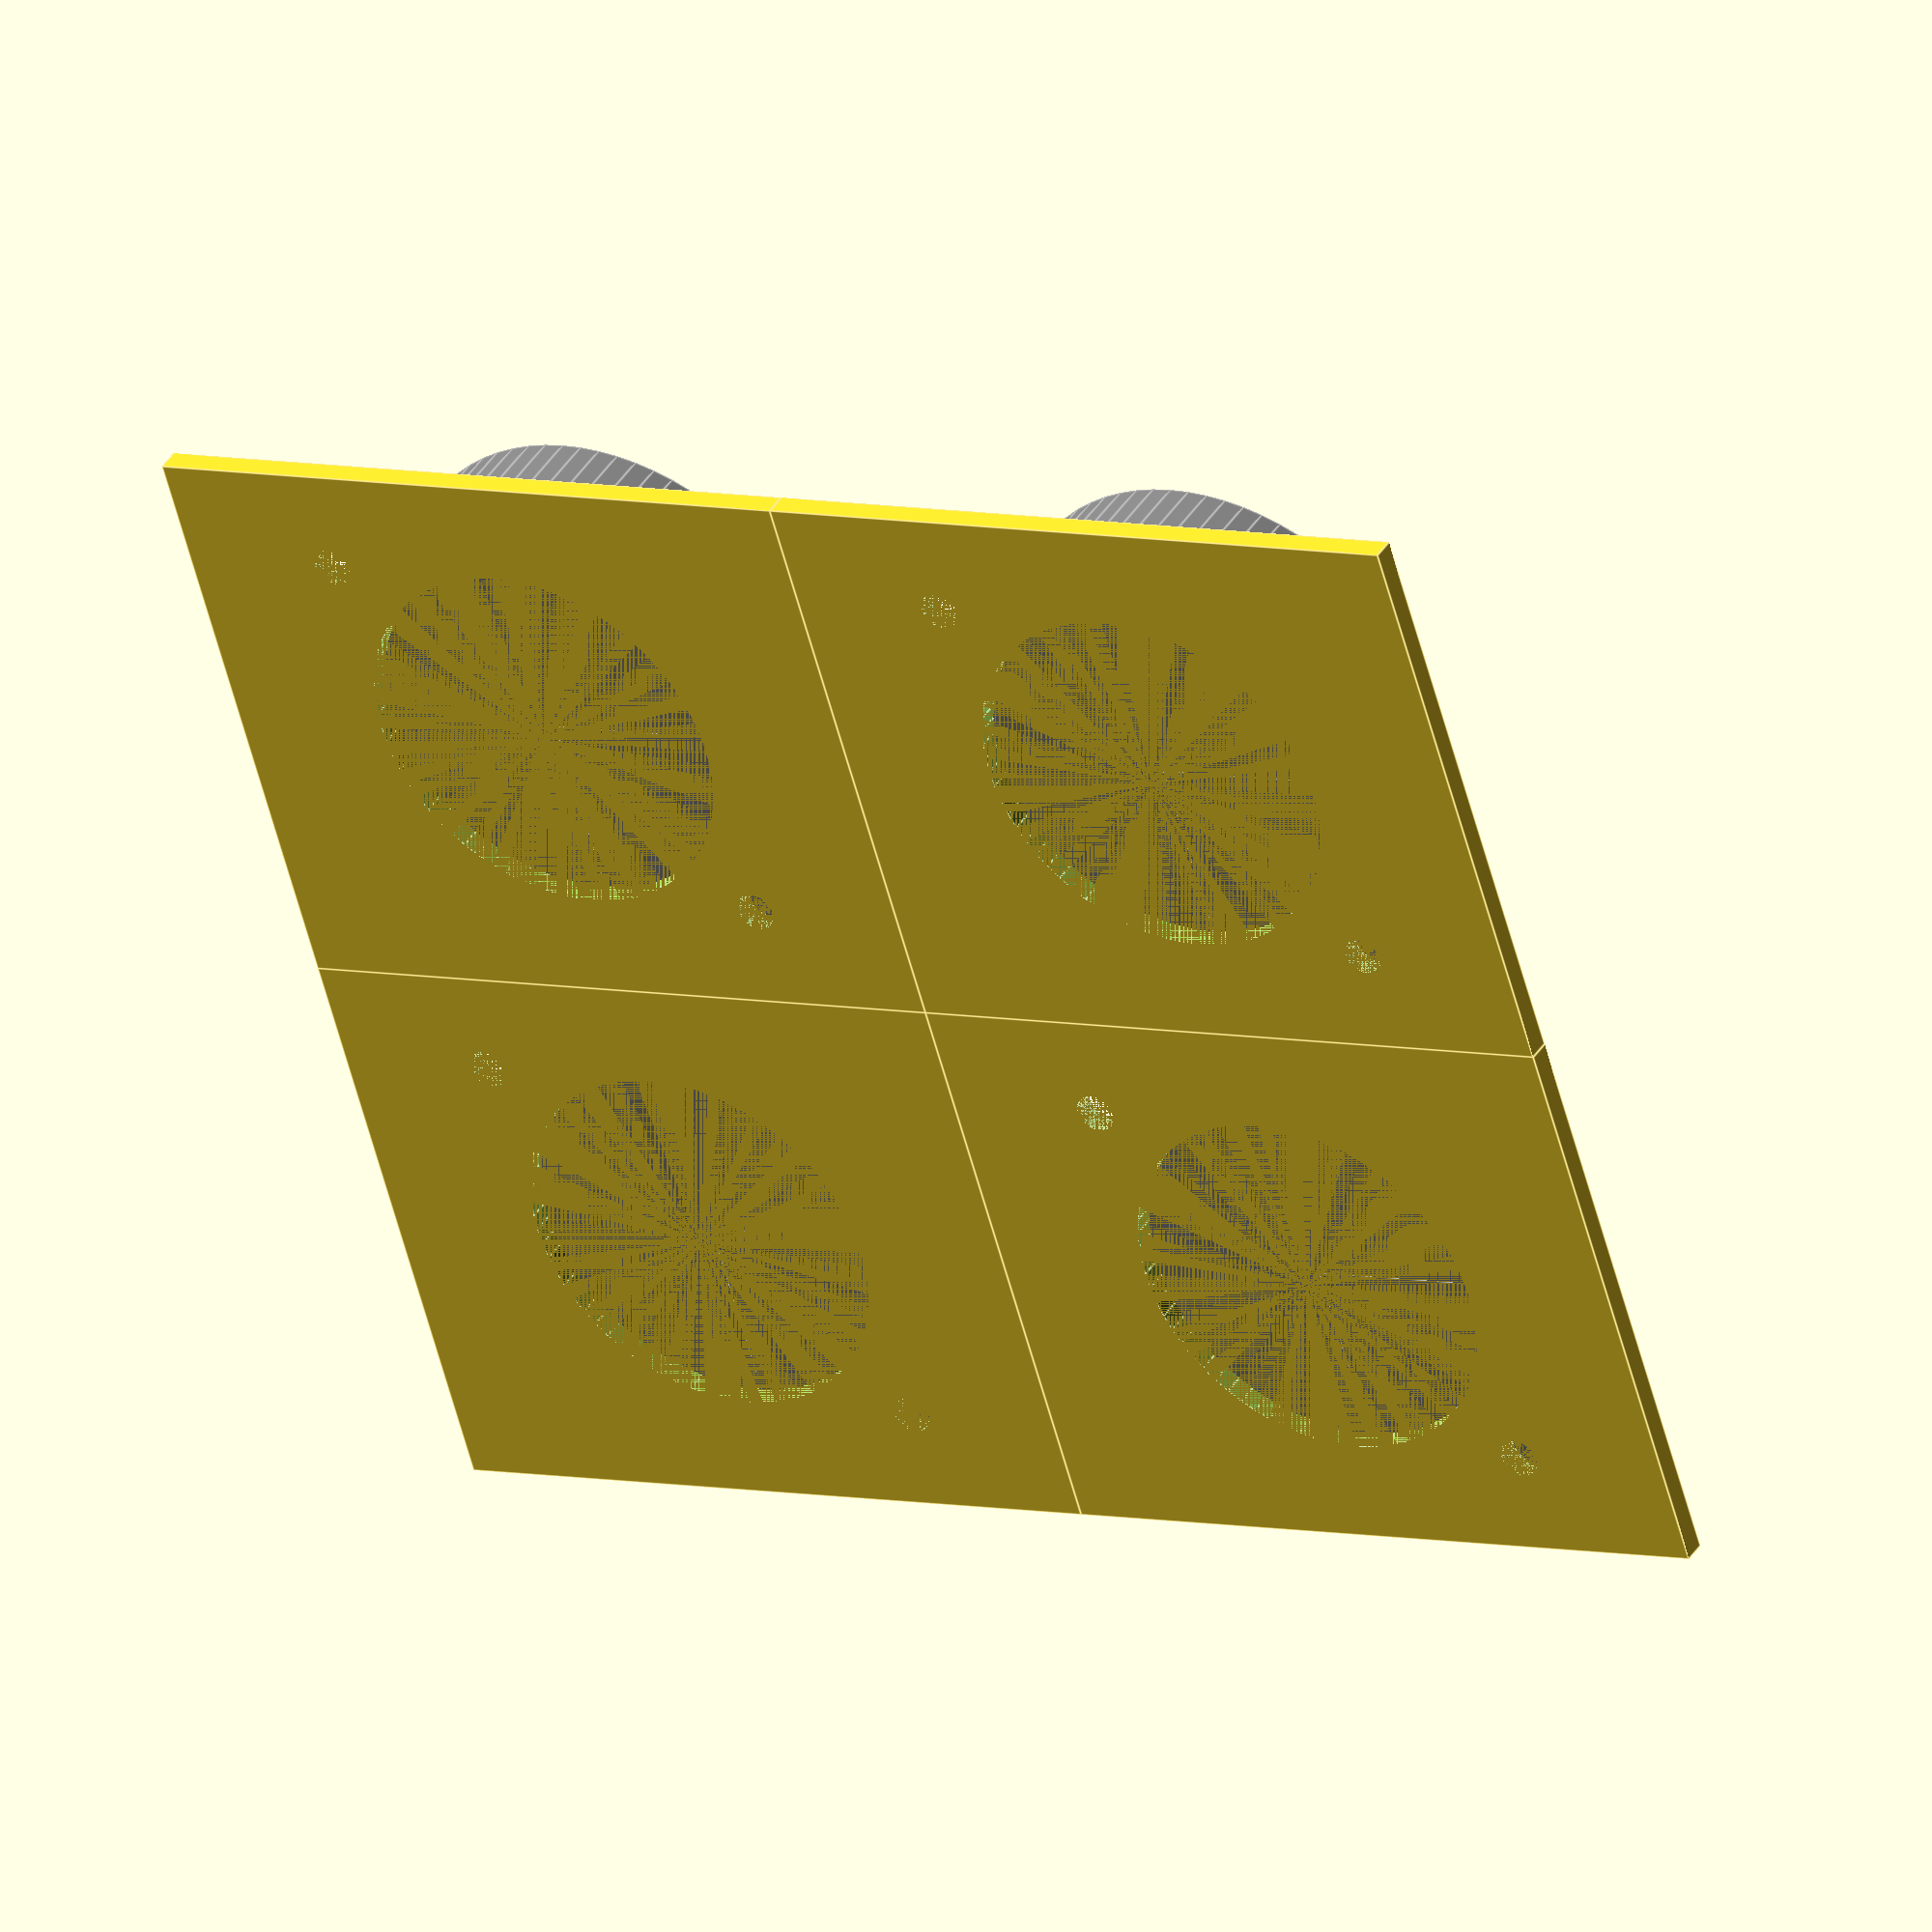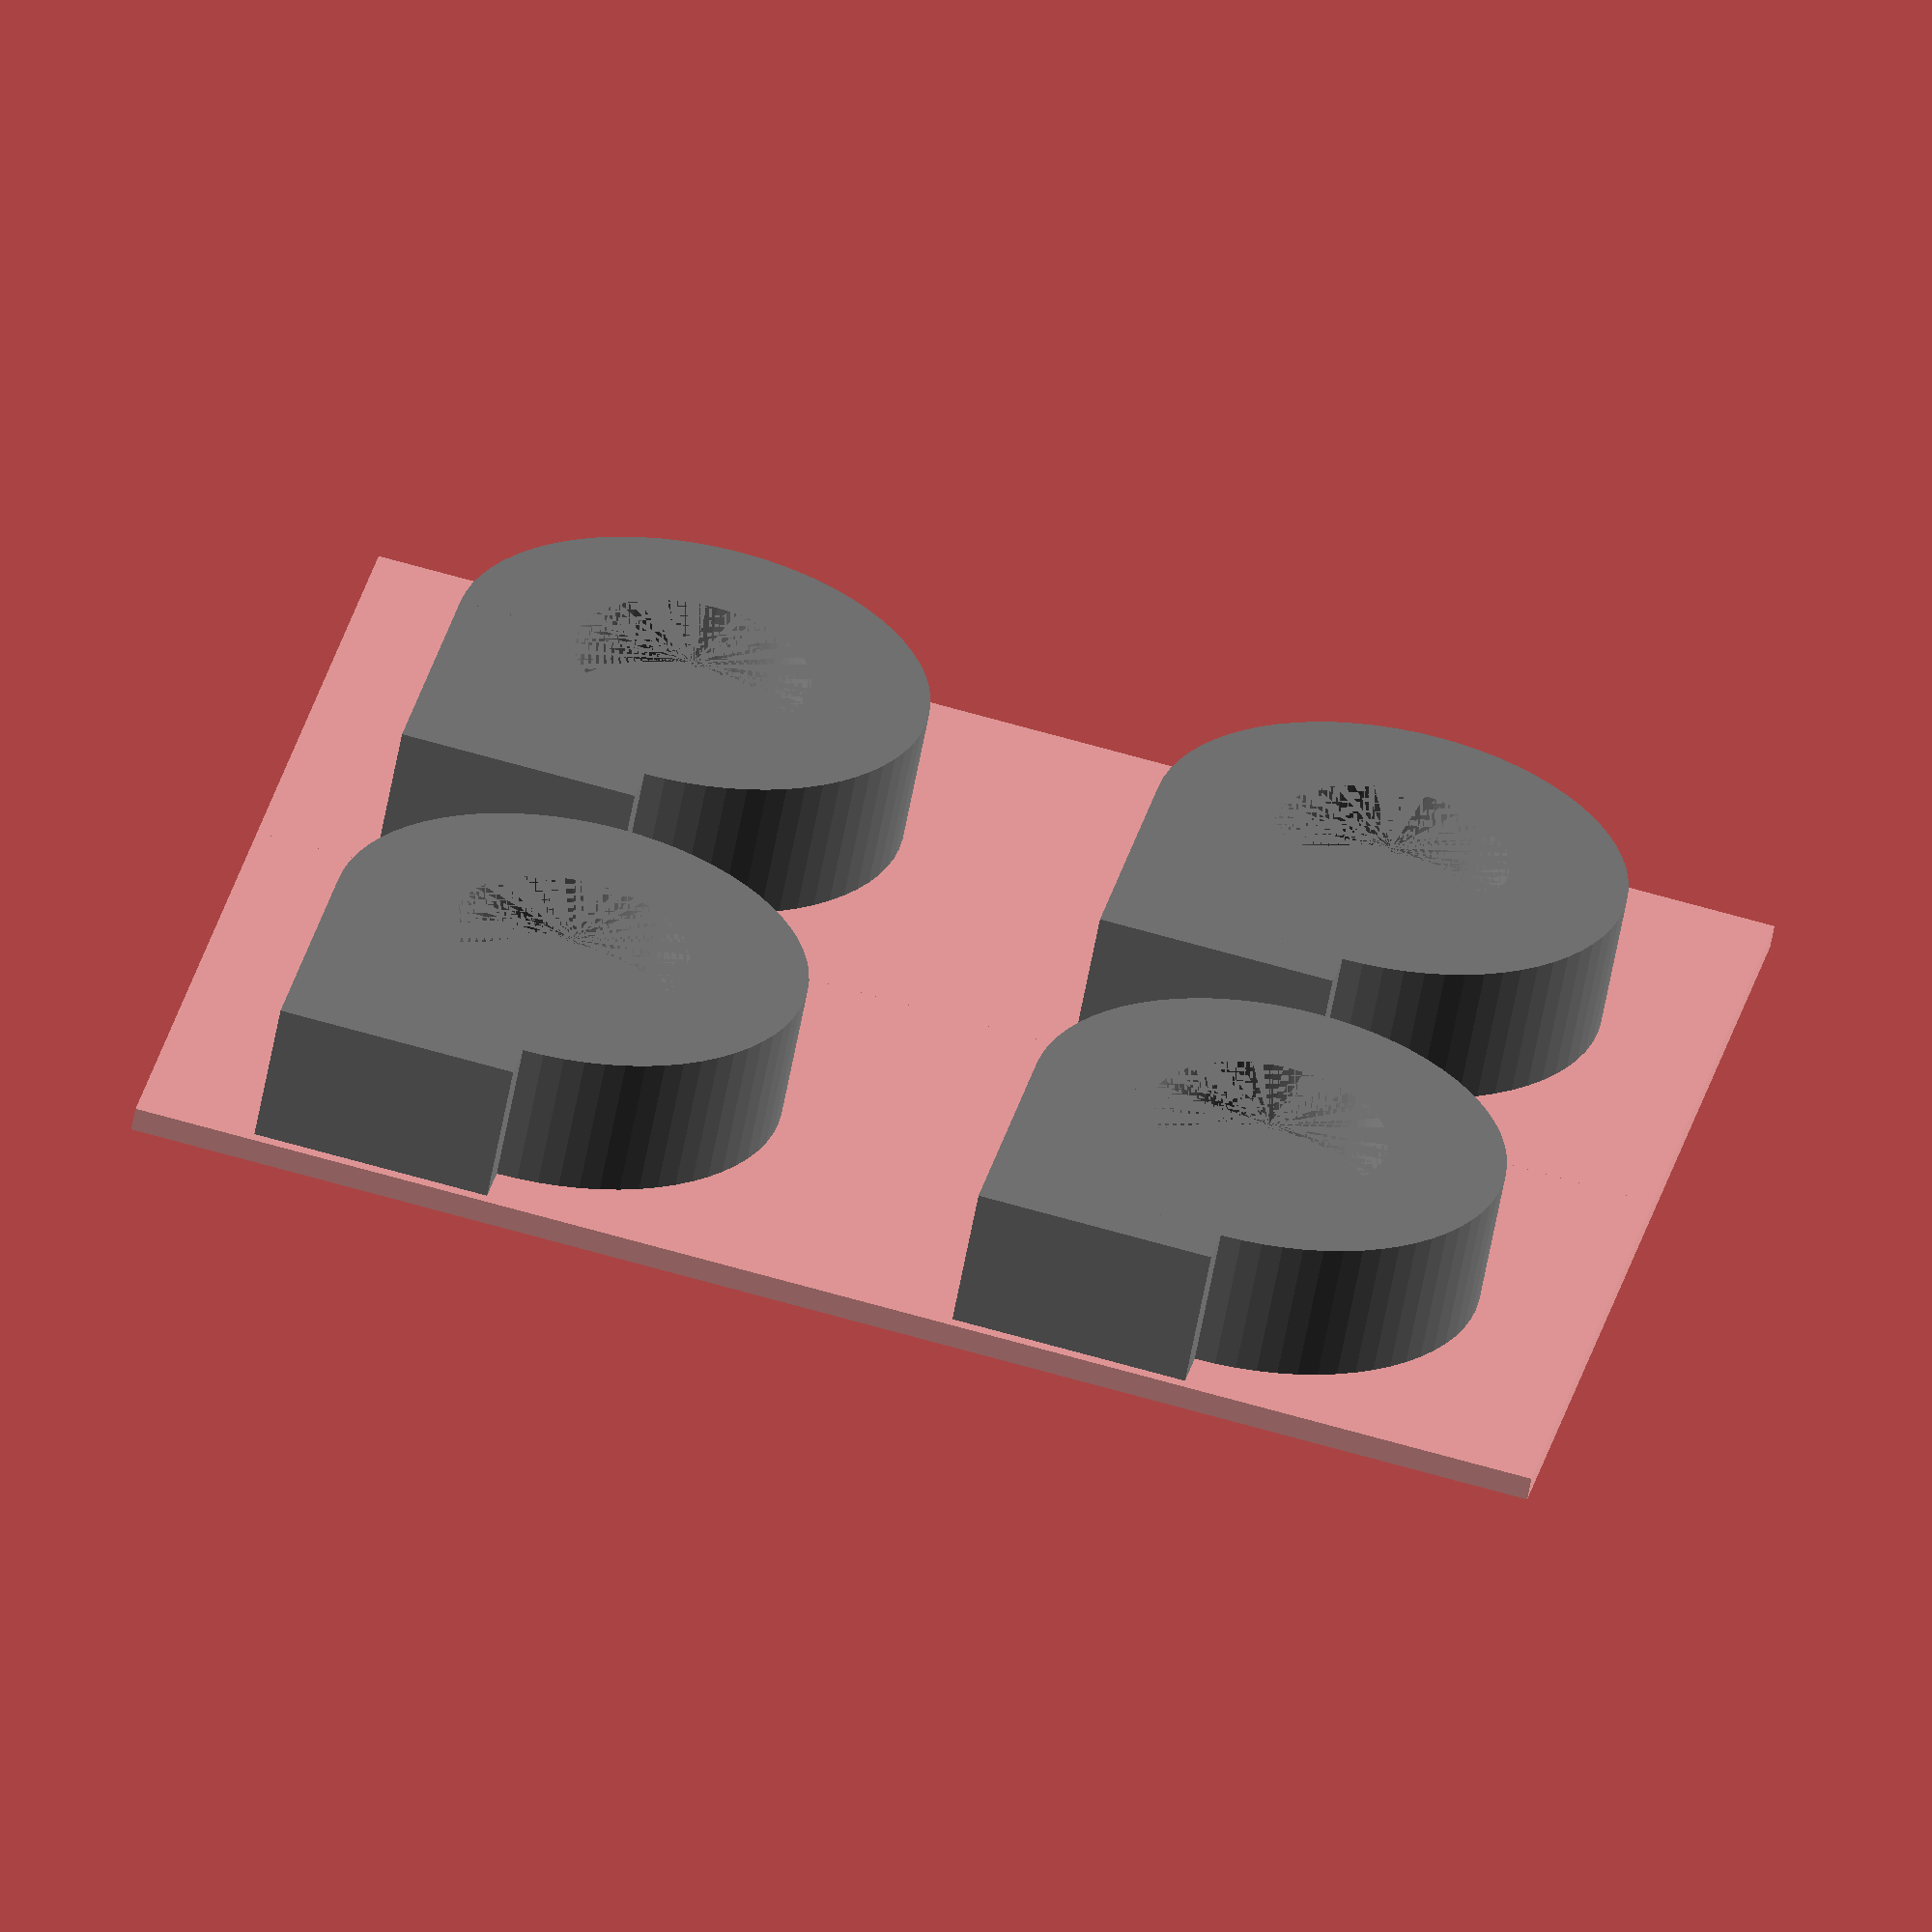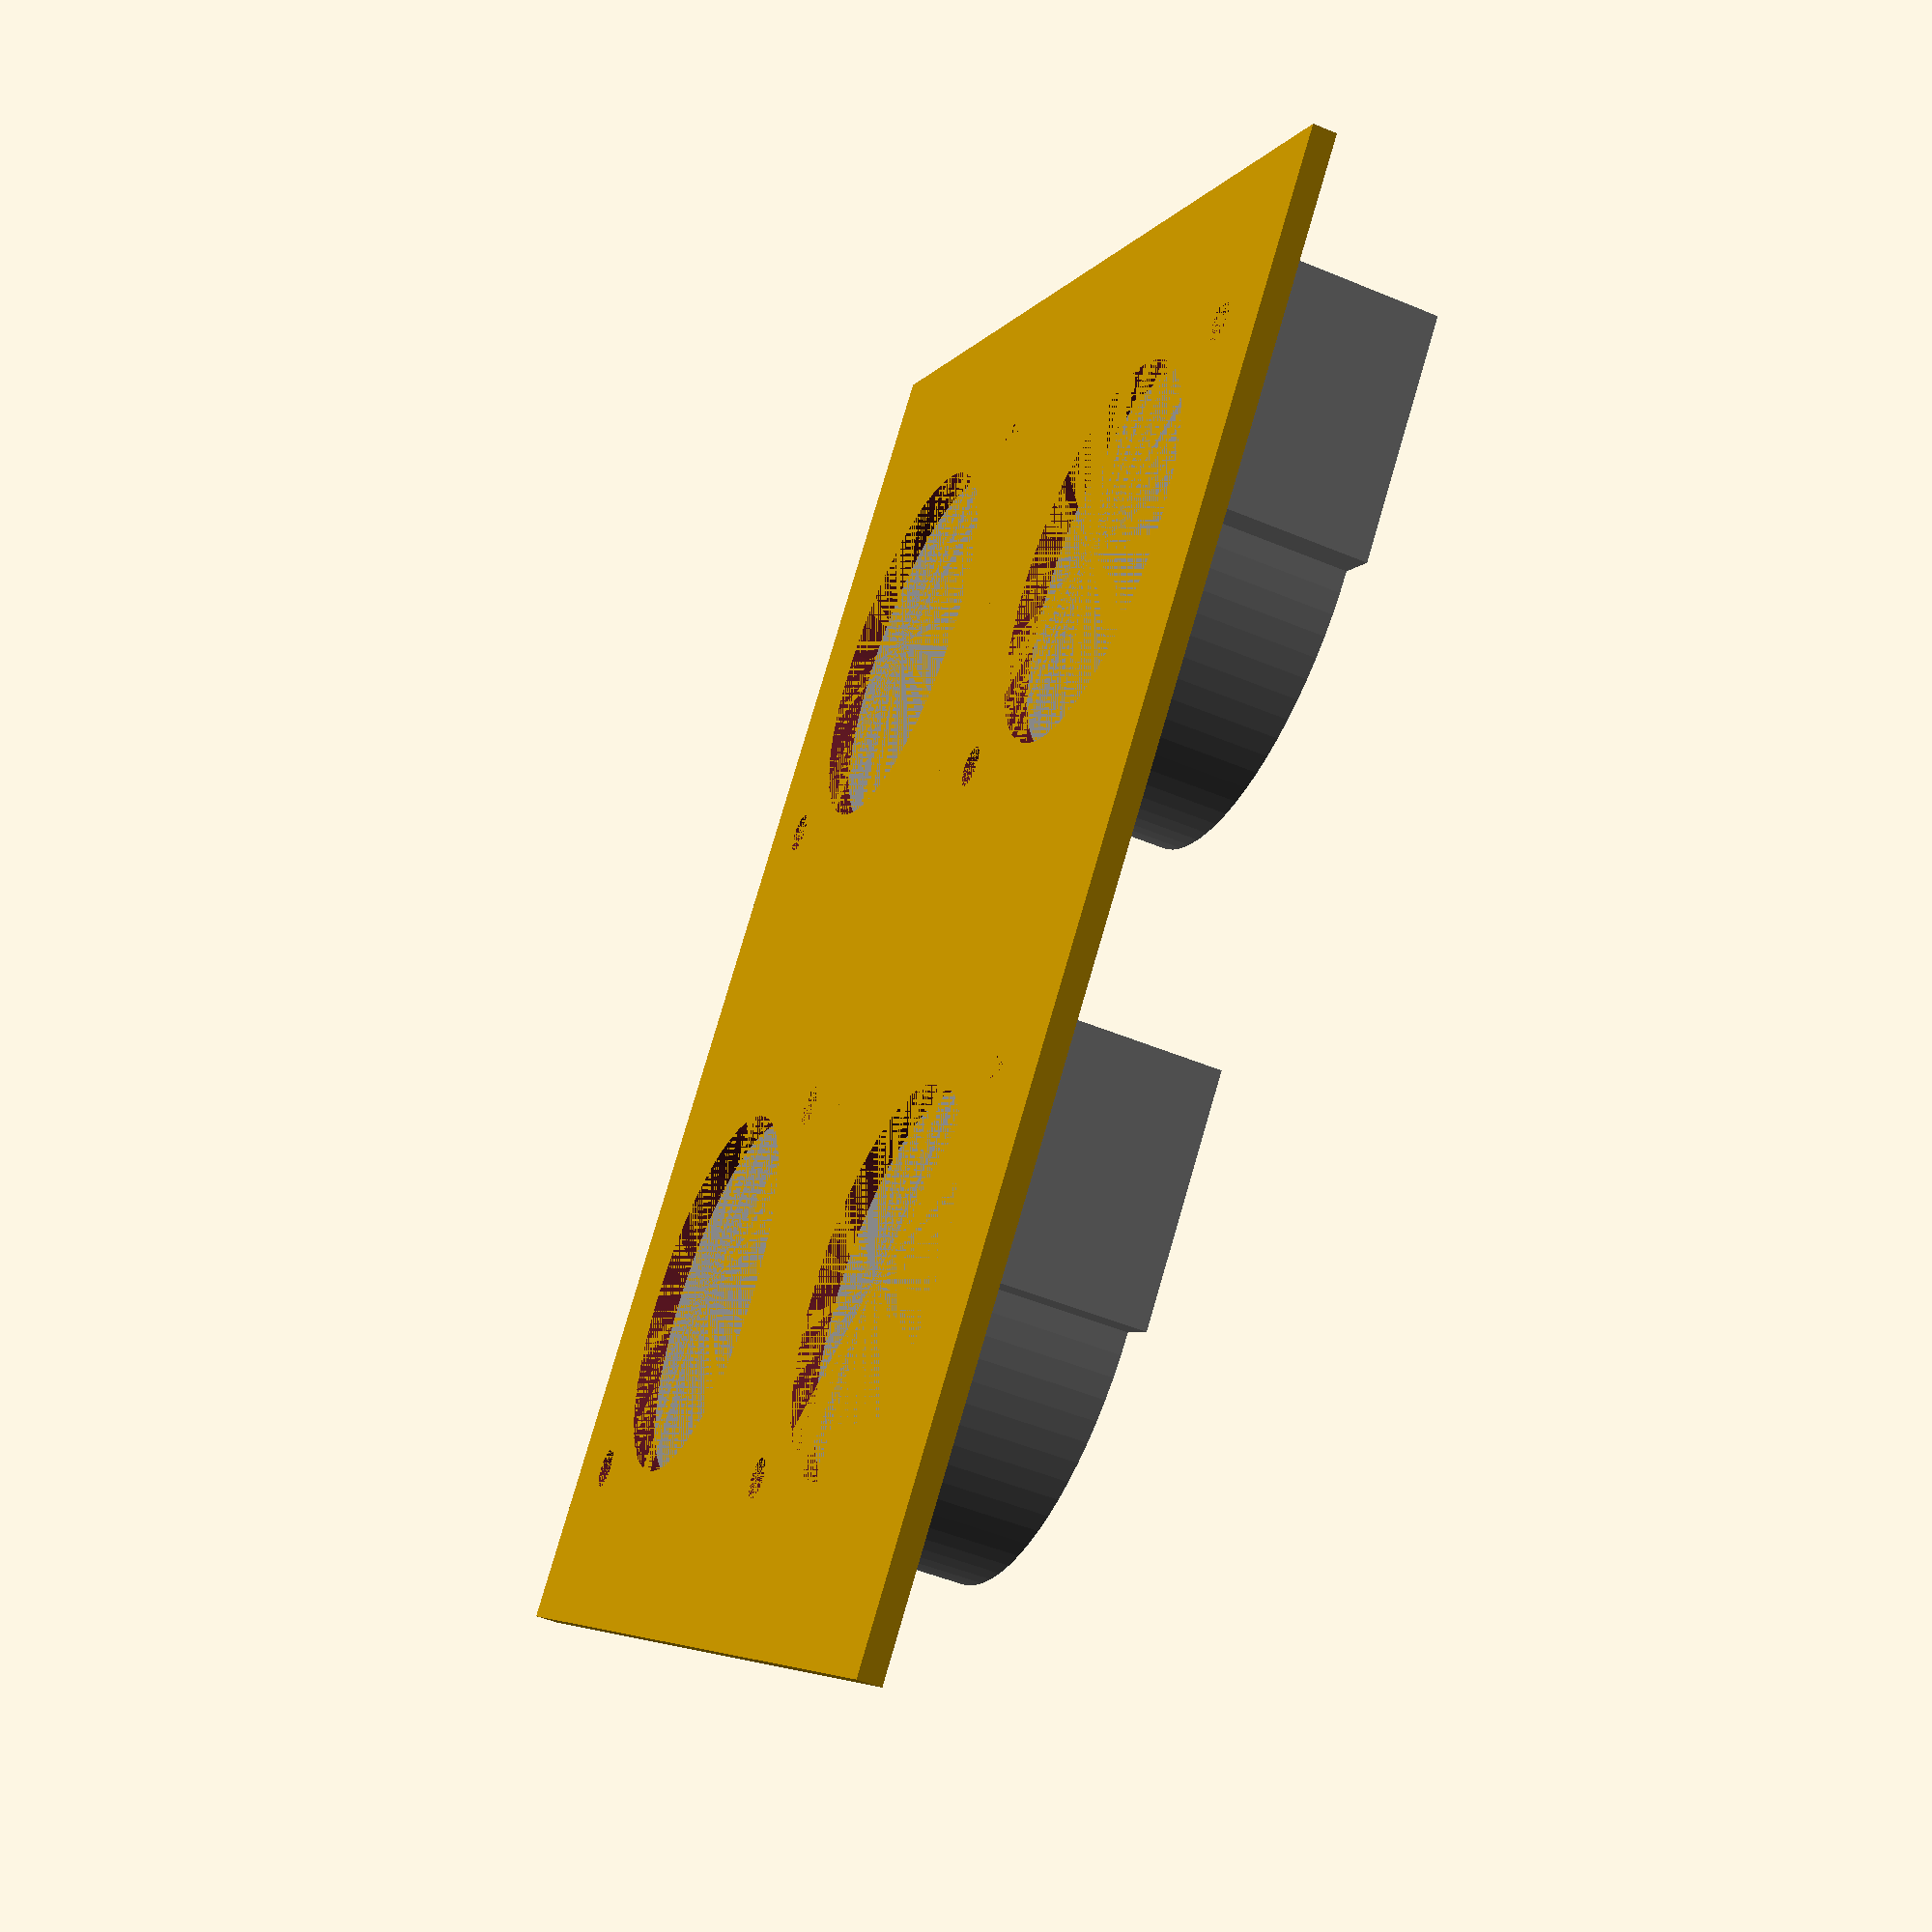
<openscad>
$fn = 72;

fan_mounts(mounted=true);

module fan(diameter=50, depth=15)
{
    difference()
    {
        union()
        {
            cylinder(d=diameter, h=depth);
            cube([diameter/2, diameter/2 + 5, depth]);
        }
        translate([0,0,depth/2])
        cylinder(d=diameter/2, h=depth/2);
    }
}

module fan_mounts(width=75, height=62.5, thickness=2.5, mounted=false)
{
    translate([width/2, height/2, 0])
    fan_mount(width=width, height=height, mounted=mounted);
    translate([-width/2, height/2, 0])
    fan_mount(width=width, height=height, mounted=mounted);
    translate([width/2, -height/2, 0])
    fan_mount(width=width, height=height, mounted=mounted);
    translate([-width/2, -height/2, 0])
    fan_mount(width=width, height=height, mounted=mounted);
}

module fan_mount(width=75, height=75, thickness=2.5, mounted=false)
{
    difference()
    {
        translate([-width/2, -height/2, 0])
        cube([width,height,thickness]);
        
        // Holes
        union()
        {
            cylinder(d=40,h=10);
            
            translate([20, 20, 0])
            cylinder(d=4.25, h=10);

            translate([-20, -20, 0])
            cylinder(d=4.25, h=10);
        }
    }
    
    if (mounted)
    {
        color("gray")
        translate([0,0,2.5])
        fan();
    }
}

</openscad>
<views>
elev=320.9 azim=197.1 roll=208.7 proj=o view=edges
elev=240.0 azim=11.8 roll=190.4 proj=o view=solid
elev=229.9 azim=47.8 roll=294.7 proj=p view=wireframe
</views>
